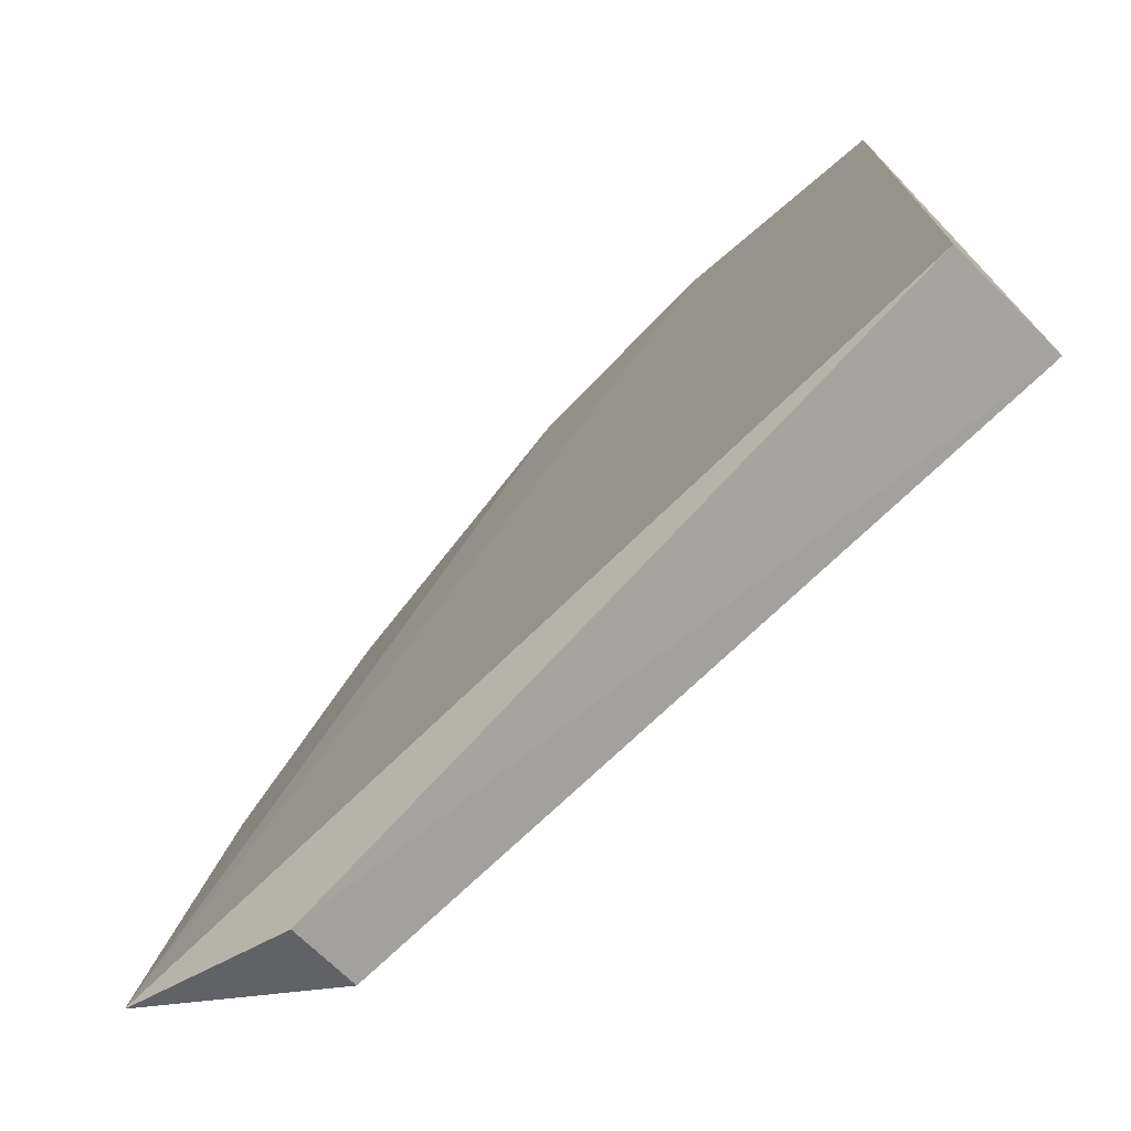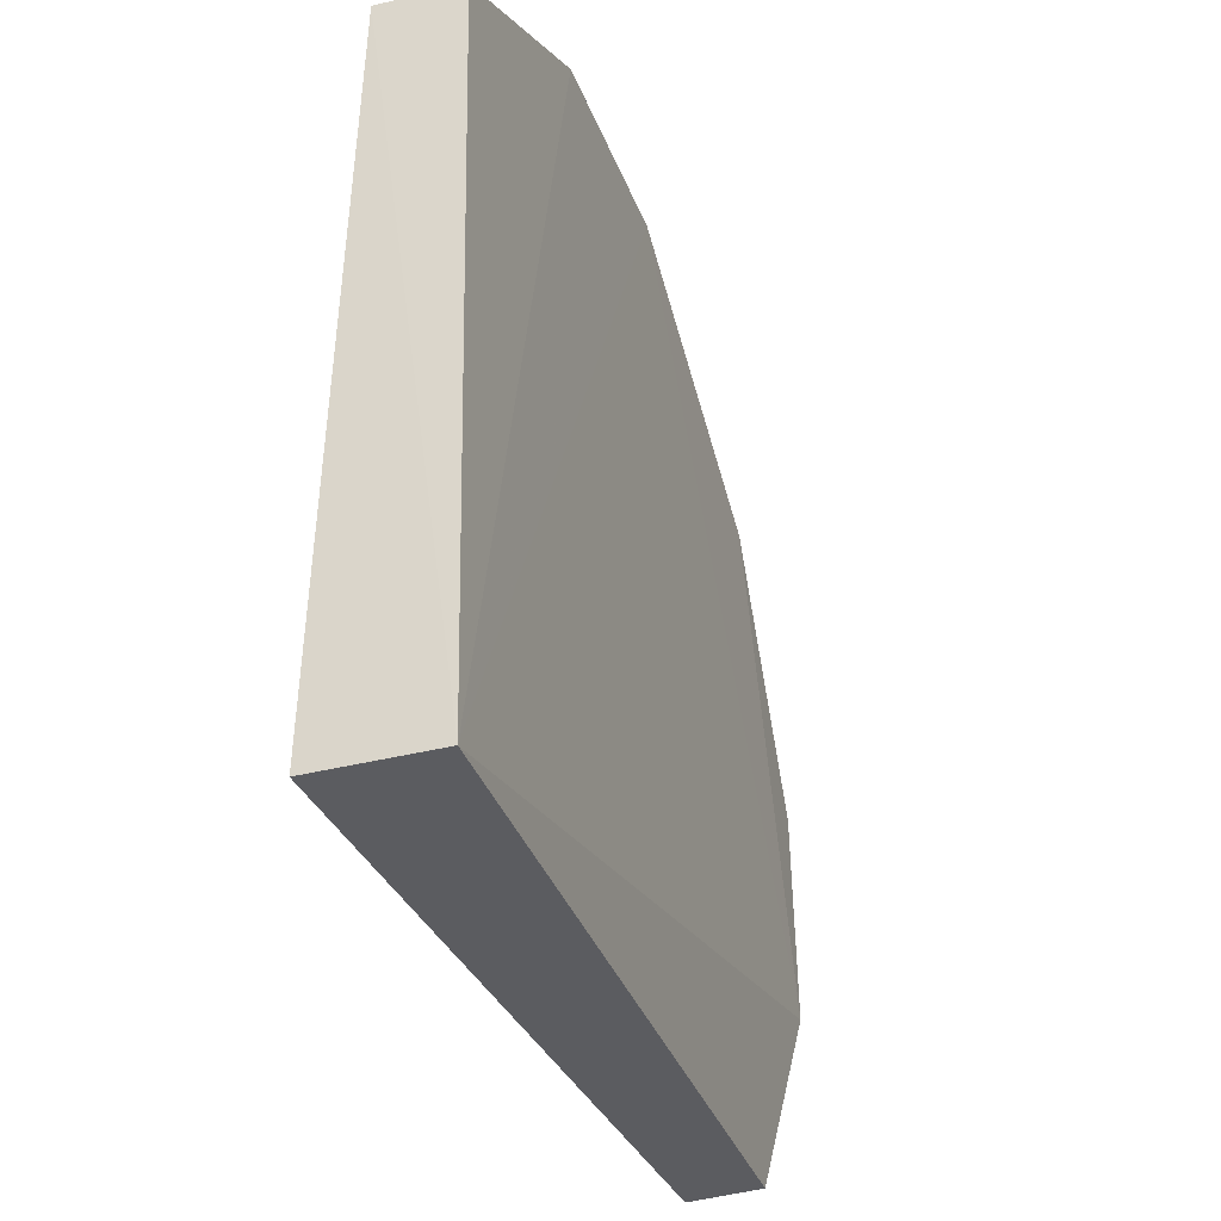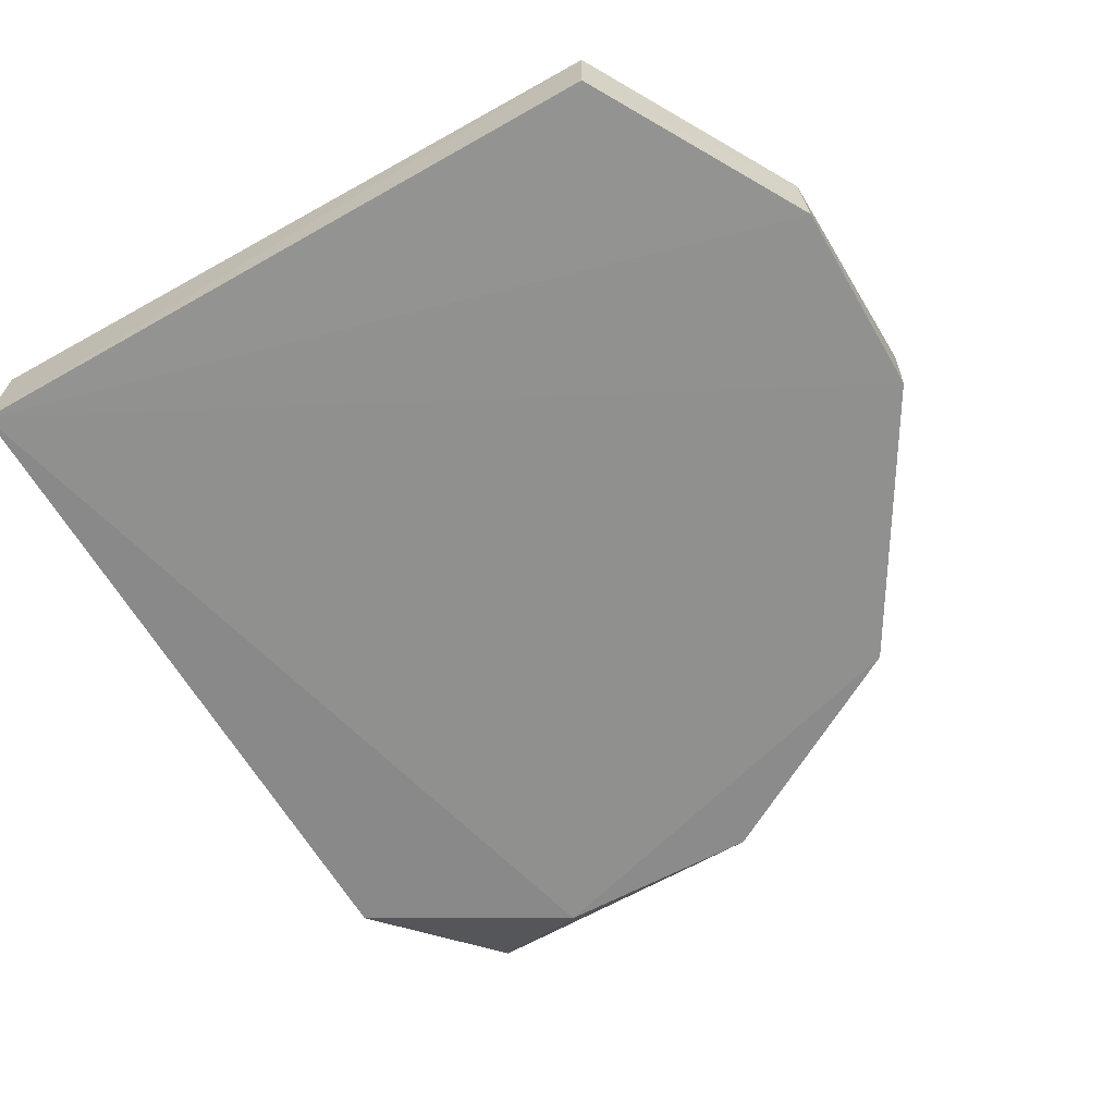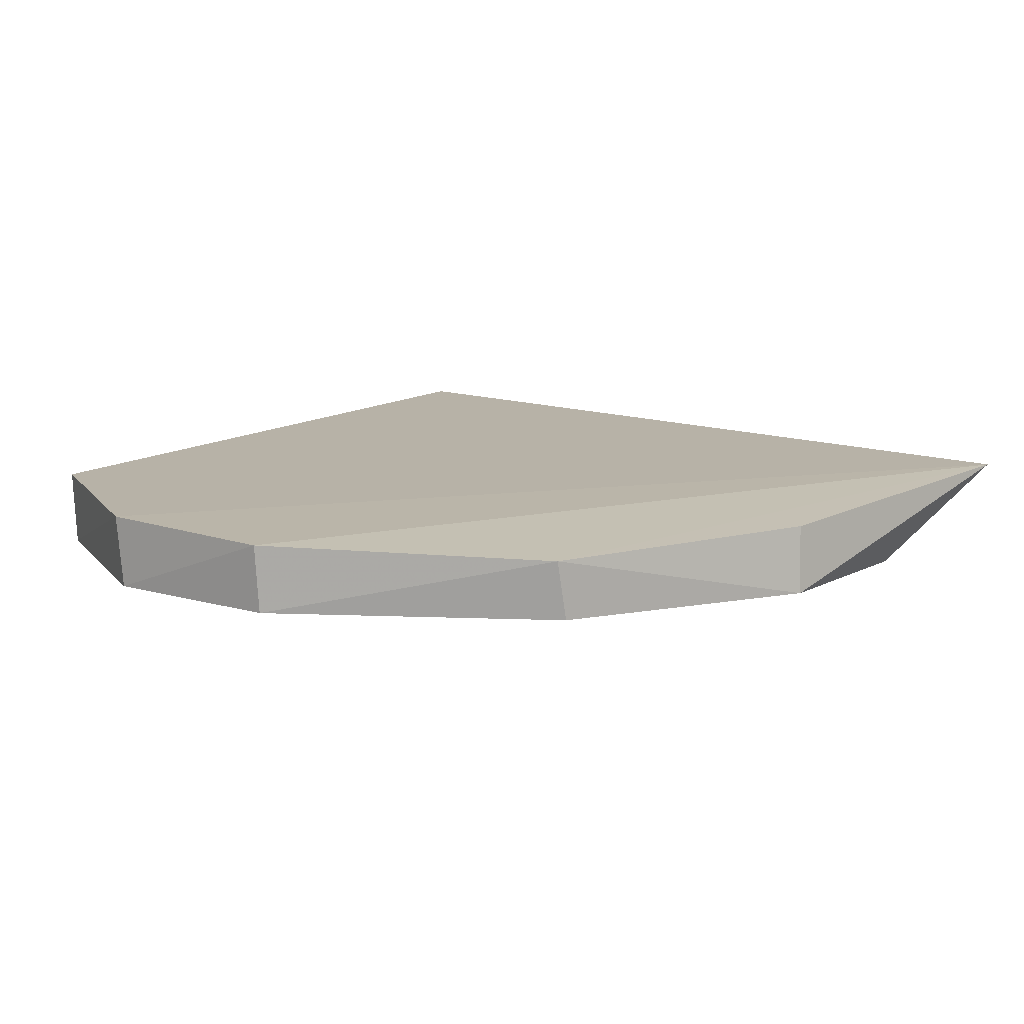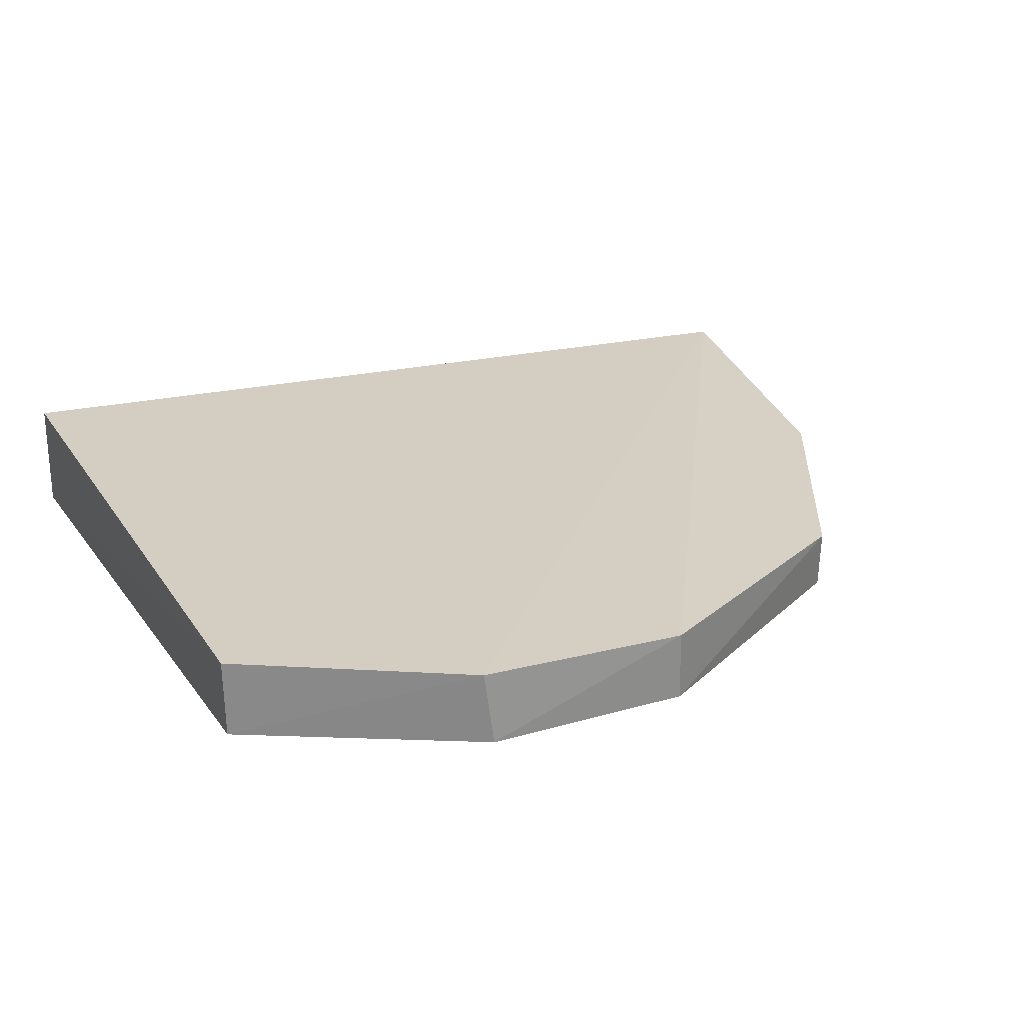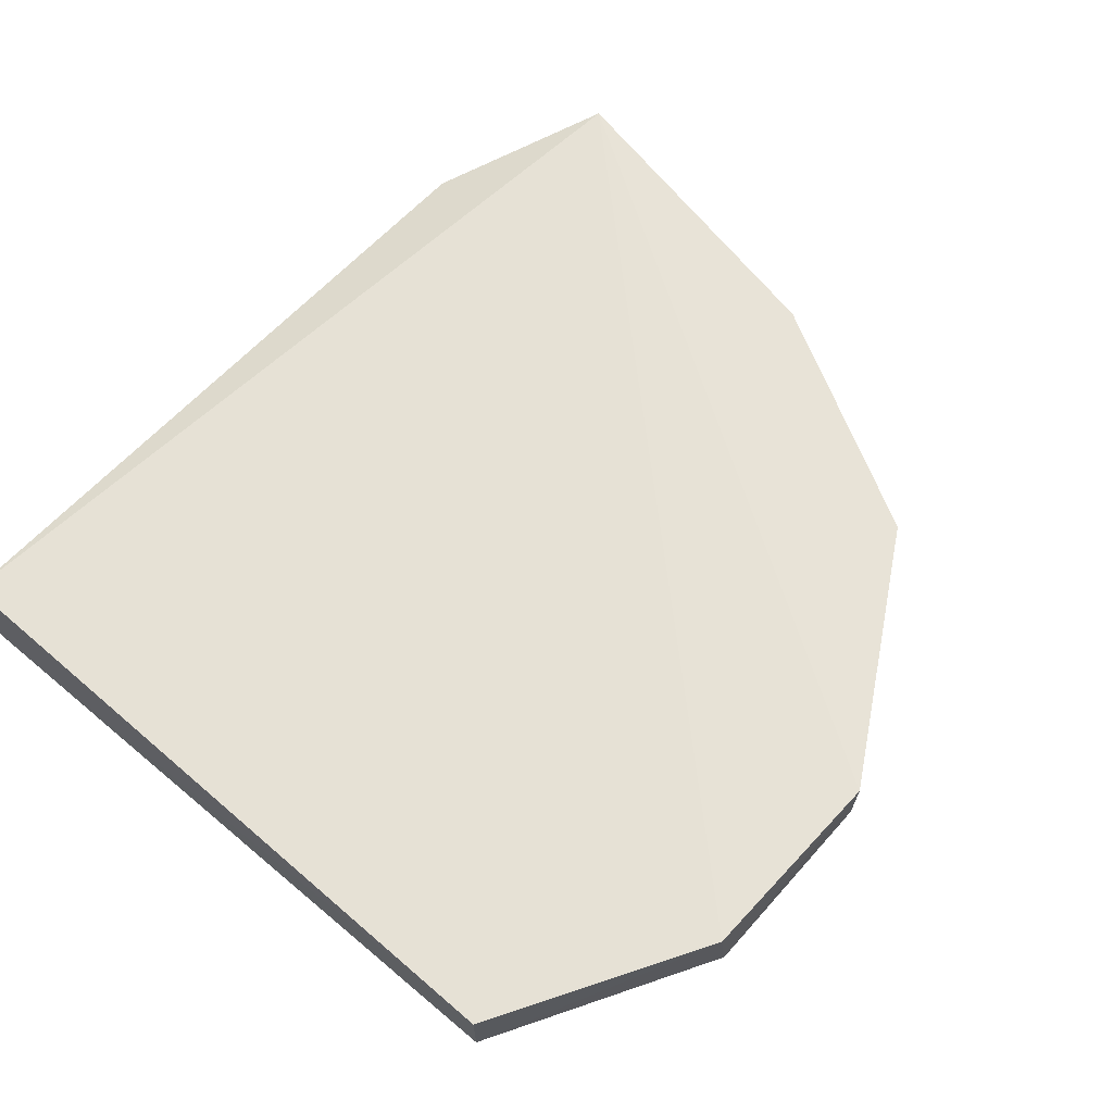
<metadata>
{"format":"obj","ext":"obj","renderer":"f3d","projection":"perspective","resolution":1024,"background":"white","views":[{"elev":-73.7,"azim":45.6,"up":"+Y"},{"elev":-35.4,"azim":109.7,"up":"+Y"},{"elev":-65.9,"azim":119.7,"up":"+Z"},{"elev":11.8,"azim":-142.6,"up":"+Z"},{"elev":23.7,"azim":154.5,"up":"+Z"},{"elev":63.2,"azim":131.0,"up":"+Z"}]}
</metadata>
<code>
v 0.000398 0.06473 0.009053
v 0.0005976 0.0004484 0.01075
v 0.000527 0.0003928 0.0002246
v -0.06482 0.06204 0.0024
v -0.082 0.008869 0.01121
v 0.000156 0.06452 0.001653
v -0.03961 0.07708 0.008745
v -0.06547 0.0009752 0.008571
v -0.02087 0.07664 0.001927
v -0.01993 0.07654 0.008898
v -0.06445 0.0629 0.008116
v -0.07616 0.02042 0.001881
v -0.03989 0.07682 0.002199
v -0.07713 0.04018 0.002509
v -0.06547 0.001188 0.002233
v -0.07676 0.03985 0.009074
f 1 2 3
f 5 2 1
f 6 1 3
f 8 3 2
f 8 2 5
f 9 6 3
f 10 7 5
f 10 5 1
f 10 9 7
f 10 1 6
f 10 6 9
f 11 5 7
f 13 9 3
f 13 7 9
f 13 11 7
f 13 4 11
f 13 12 4
f 13 3 12
f 14 11 4
f 14 12 5
f 14 4 12
f 15 8 5
f 15 5 12
f 15 12 3
f 15 3 8
f 16 14 5
f 16 5 11
f 16 11 14

</code>
